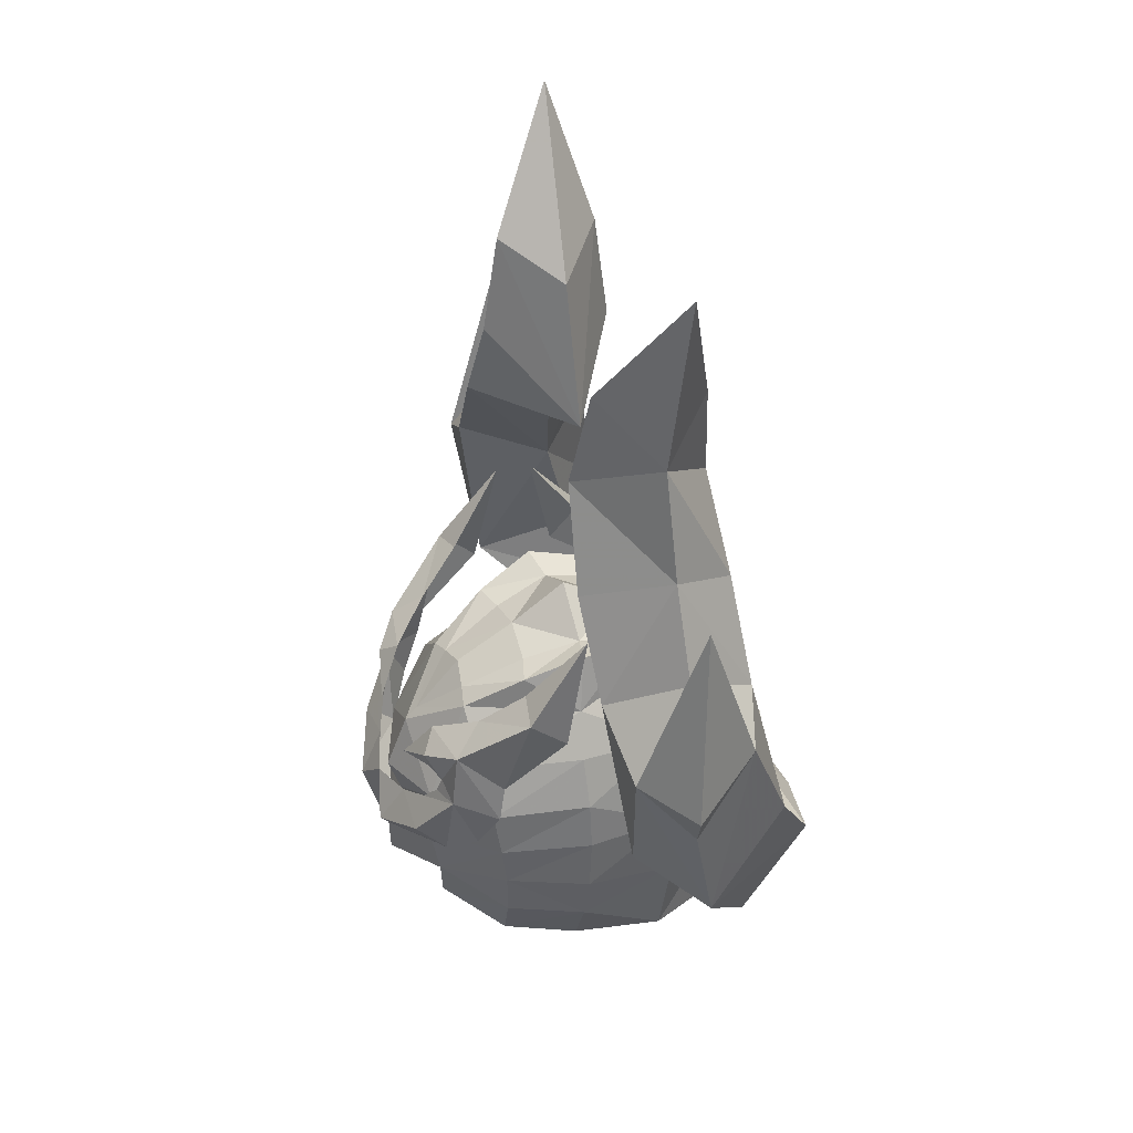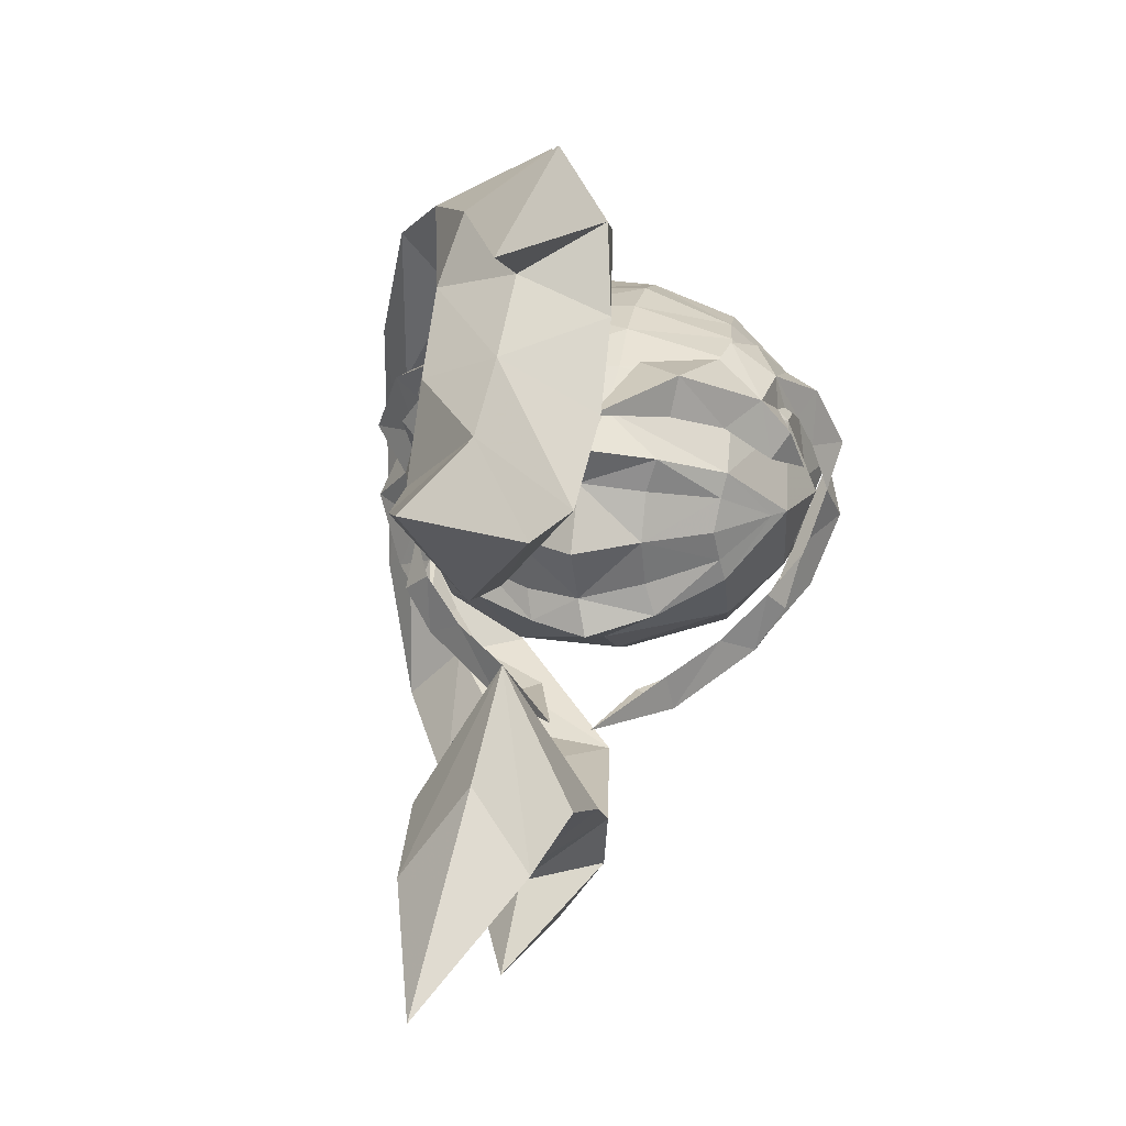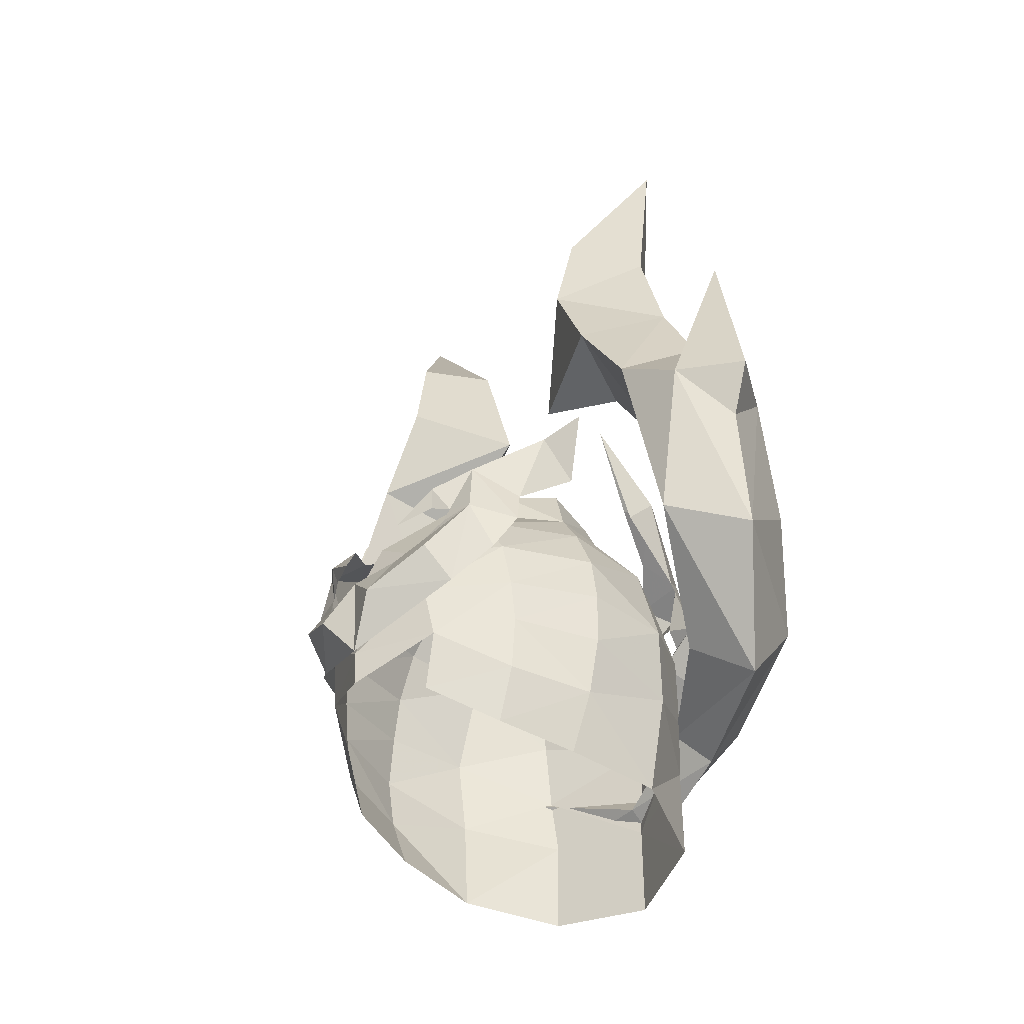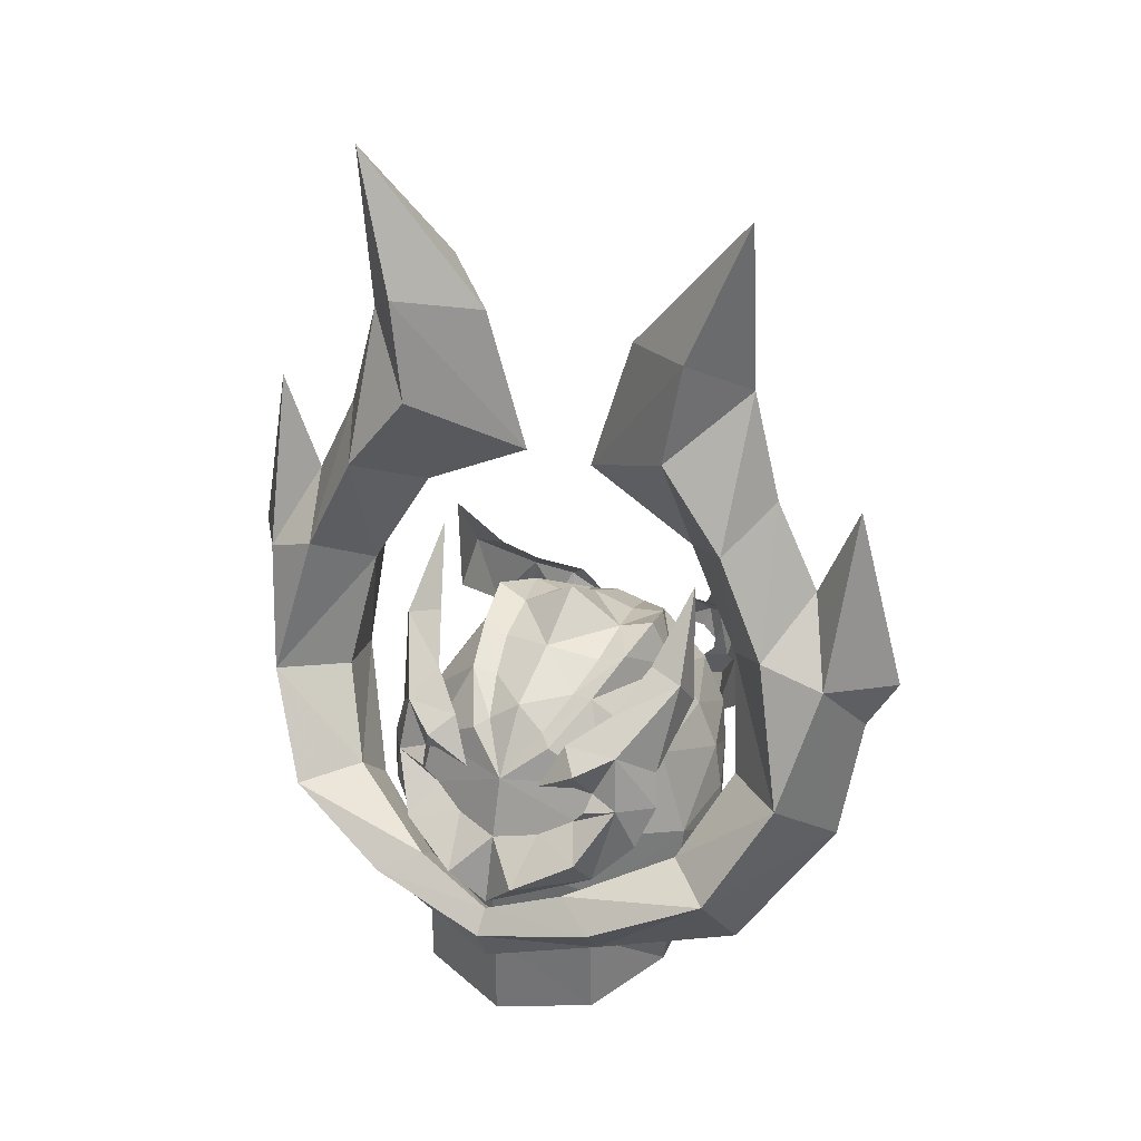
<metadata>
{"format":"obj","ext":"obj","renderer":"f3d","projection":"perspective","resolution":1024,"background":"white","views":[{"elev":41.0,"azim":160.8,"up":"+Z"},{"elev":20.8,"azim":8.9,"up":"+Y"},{"elev":-42.2,"azim":138.7,"up":"+Z"},{"elev":33.3,"azim":-64.6,"up":"+Z"}]}
</metadata>
<code>
g common_helmet_390007
v -0.922 -1.91 0.08262
v -0.989 -1.848 -0.895
v 0.1962 -1.975 -0.6574
v 0.1633 -1.957 0.03761
v 1.32 -0.3512 1.707
v 1.262 6.3e-05 1.826
v 0.5393 6.5e-05 2.245
v 0.5668 -0.5189 2.098
v 1.377 -0.6081 1.622
v 1.978 6e-05 1.023
v 1.829 6.1e-05 1.183
v 0.6737 -0.8828 2.095
v -0.1242 -0.6494 2.302
v -0.0334 -1.05 2.407
v -1.198 -0.5143 1.921
v -1.274 -0.7991 1.989
v -0.635 -0.9518 2.254
v -0.6987 -0.6222 2.15
v -1.717 -0.3539 1.641
v -1.863 -0.5019 1.556
v 1.174 -1.599 -0.6314
v 0.2112 -1.831 -1.356
v 1.147 -1.511 -1.267
v -1.962 -1.136 -2.285
v -1.976 -1.124 -1.147
v -2.388 7e-05 -1.261
v -2.385 6.9e-05 -2.4
v -0.8976 -1.676 -2.133
v 1.12 -1.271 -1.902
v 0.2263 -1.537 -2.054
v 1.833 -0.7702 1.572
v 1.361 -1.198 1.909
v 1.717 -1.419 1.573
v 2.014 -1.005 1.349
v 1.808 -1.481 0.8871
v 1.549 -1.636 0.2798
v 1.844 -1.215 -0.1514
v 2.211 -1.138 0.2366
v 2.031 -0.9355 0.5786
v 1.906 -1.112 0.8167
v 1.717 -1.419 1.573
v 1.219 -1.737 1.198
v 1.304 -1.796 0.7572
v -1.887 -0.7339 1.688
v -2.171 -0.9688 1.488
v -1.863 -1.385 1.693
v -1.475 -1.166 1.989
v -2.016 -1.459 1.019
v -2.469 -1.119 0.4005
v -2.139 -1.213 -0.01766
v -1.816 -1.631 0.3939
v -2.016 -1.459 1.019
v -2.113 -1.089 0.9497
v -2.057 -0.9144 0.7203
v -2.469 -1.119 0.4005
v -1.863 -1.385 1.693
v -1.532 -1.787 0.8504
v -1.408 -1.721 1.28
v -0.922 1.91 0.08262
v 0.1633 1.957 0.03761
v 0.1962 1.975 -0.6574
v -0.989 1.848 -0.895
v 1.32 0.3513 1.707
v 0.5668 0.5191 2.098
v 1.377 0.6082 1.622
v 0.6737 0.8829 2.095
v -0.1242 0.6495 2.302
v -0.03339 1.05 2.407
v -1.198 0.5145 1.921
v -0.6987 0.6223 2.15
v -0.635 0.9519 2.254
v -1.274 0.7993 1.989
v -1.717 0.3541 1.641
v -1.863 0.502 1.556
v 1.174 1.599 -0.6314
v 1.147 1.511 -1.267
v 0.2112 1.831 -1.356
v -1.962 1.136 -2.285
v -1.976 1.124 -1.147
v -0.8976 1.676 -2.133
v 1.12 1.272 -1.902
v 0.2263 1.537 -2.054
v 1.833 0.7703 1.572
v 2.014 1.005 1.349
v 1.717 1.42 1.573
v 1.361 1.199 1.909
v 1.808 1.482 0.8871
v 2.211 1.138 0.2366
v 1.844 1.216 -0.1514
v 1.549 1.636 0.2798
v 1.906 1.112 0.8167
v 2.031 0.9356 0.5786
v 1.717 1.42 1.573
v 1.304 1.796 0.7572
v 1.219 1.737 1.198
v -1.887 0.734 1.688
v -1.475 1.166 1.989
v -1.863 1.386 1.693
v -2.171 0.969 1.488
v -2.016 1.459 1.019
v -1.816 1.631 0.3939
v -2.139 1.213 -0.01766
v -2.469 1.12 0.4005
v -2.016 1.459 1.019
v -2.469 1.12 0.4005
v -2.057 0.9145 0.7203
v -2.113 1.089 0.9497
v -1.863 1.386 1.693
v -1.408 1.721 1.28
v -1.532 1.787 0.8504
v -1.939 -1.204 -0.4189
v -2.475 7.2e-05 0.06513
v -1.632 7e-05 1.896
v -2.17 7.1e-05 1.145
v -1.89 -1.248 0.4809
v 1.978 -0.8675 -0.1523
v 1.869 -0.9445 -0.8119
v 2.291 5.9e-05 -0.7789
v 1.302 -1.514 0.4857
v 1.232 -1.591 -0.09348
v 1.921 -0.8379 0.4232
v 2.244 5.9e-05 0.3222
v 0.08133 -1.297 1.753
v 0.1588 -1.62 1.243
v 1.359 -1.21 1.058
v -0.9364 -1.585 1.208
v 0.16 -1.869 0.6467
v 2.095 5.9e-05 -0.1678
v -1.722 -1.151 1.13
v -0.1392 6.7e-05 2.717
v -0.8481 6.8e-05 2.27
v 2.277 5.9e-05 -1.221
v 1.795 -0.7405 -1.463
v 2.146 -0.5106 1.006
v 0.9156 -1.864 2.279
v 0.8404 -1.45 2.396
v 0.1529 -1.724 3.295
v 0.4522 -1.858 1.847
v 0.9156 -1.864 2.279
v 0.1529 -1.724 3.295
v 1.96 -0.941 1.103
v 2.146 -0.5106 1.006
v 2.014 -1.005 1.349
v 1.845 -1.154 1.014
v 2.31 5.9e-05 -0.7533
v 2.363 5.9e-05 0.2551
v 2.496 -0.4312 -0.172
v 2.191 -0.545 0.3584
v -2.112 -0.4787 1.147
v -1.012 -1.834 2.332
v -0.2675 -1.684 3.271
v -0.9182 -1.419 2.433
v -0.5884 -1.847 1.859
v -0.2675 -1.684 3.271
v -1.012 -1.834 2.332
v -2.051 -0.9111 1.236
v -2.171 -0.9688 1.488
v -2.112 -0.4787 1.147
v -1.863 -1.385 1.693
v -1.948 -1.128 1.142
v -2.609 7.1e-05 -0.4501
v -2.775 -0.4149 0.004262
v -2.383 7.2e-05 0.4081
v -2.229 -0.5249 0.5071
v -2.775 -0.4149 0.004262
v -2.609 7.1e-05 -0.4501
v -1.939 1.204 -0.4189
v -1.89 1.248 0.4809
v 1.978 0.8676 -0.1523
v 1.869 0.9446 -0.8119
v 1.302 1.514 0.4857
v 1.232 1.591 -0.09348
v 1.921 0.838 0.4232
v 0.08134 1.297 1.753
v 1.359 1.21 1.058
v 0.1588 1.62 1.243
v -0.9364 1.586 1.208
v 0.1601 1.869 0.6467
v -1.722 1.151 1.13
v 1.795 0.7406 -1.463
v 2.146 0.5107 1.006
v 0.9156 1.864 2.279
v 0.1529 1.724 3.295
v 0.8404 1.451 2.396
v 0.4522 1.859 1.847
v 0.1529 1.724 3.295
v 0.9156 1.864 2.279
v 1.96 0.9411 1.103
v 2.014 1.005 1.349
v 2.146 0.5107 1.006
v 1.845 1.154 1.014
v 2.496 0.4313 -0.172
v 2.191 0.5451 0.3584
v -2.112 0.4788 1.147
v -1.012 1.834 2.332
v -0.9182 1.42 2.433
v -0.2675 1.684 3.271
v -0.5884 1.847 1.859
v -1.012 1.834 2.332
v -0.2675 1.684 3.271
v -2.054 0.9112 1.236
v -2.112 0.4788 1.147
v -2.171 0.969 1.488
v -1.952 1.128 1.142
v -1.863 1.386 1.693
v -2.609 7.1e-05 -0.4501
v -2.383 7.2e-05 0.4081
v -2.775 0.415 0.004262
v -2.229 0.525 0.5071
v -2.775 0.415 0.004262
v -2.609 7.1e-05 -0.4501
f 1 2 3
f 3 4 1
f 5 6 7
f 7 8 5
f 9 10 11
f 11 5 9
f 8 12 5
f 13 14 12
f 12 8 13
f 15 16 17
f 17 18 15
f 19 20 16
f 16 15 19
f 21 3 22
f 22 23 21
f 24 25 26
f 26 27 24
f 28 2 25
f 25 24 28
f 29 23 22
f 22 30 29
f 31 32 33
f 33 34 31
f 35 36 37
f 37 38 35
f 35 38 39
f 39 40 35
f 41 42 43
f 43 35 41
f 44 45 46
f 46 47 44
f 48 49 50
f 50 51 48
f 52 53 54
f 54 55 52
f 56 48 57
f 57 58 56
f 59 60 61
f 61 62 59
f 63 64 7
f 7 6 63
f 65 63 11
f 11 10 65
f 64 63 66
f 67 64 66
f 66 68 67
f 69 70 71
f 71 72 69
f 73 69 72
f 72 74 73
f 75 76 77
f 77 61 75
f 78 27 26
f 26 79 78
f 80 78 79
f 79 62 80
f 81 82 77
f 77 76 81
f 83 84 85
f 85 86 83
f 87 88 89
f 89 90 87
f 87 91 92
f 92 88 87
f 93 87 94
f 94 95 93
f 96 97 98
f 98 99 96
f 100 101 102
f 102 103 100
f 104 105 106
f 106 107 104
f 108 109 110
f 110 100 108
f 111 112 26
f 19 113 114
f 114 112 115
f 116 117 118
f 119 120 116
f 121 122 10
f 115 111 1
f 123 124 125
f 12 14 123
f 6 5 11
f 21 4 3
f 116 120 117
f 119 121 125
f 1 126 115
f 124 127 119
f 25 2 111
f 122 121 128
f 129 115 126
f 123 16 126
f 13 130 131
f 4 21 120
f 120 127 4
f 127 1 4
f 120 119 127
f 118 117 132
f 15 131 113
f 15 113 19
f 126 16 129
f 123 126 124
f 126 1 127
f 124 126 127
f 12 123 9
f 1 111 2
f 10 9 121
f 124 119 125
f 18 131 15
f 128 121 116
f 130 13 7
f 131 18 13
f 8 7 13
f 17 123 14
f 123 17 16
f 17 14 13
f 120 21 117
f 121 119 116
f 125 9 123
f 121 9 125
f 116 118 128
f 129 114 115
f 18 17 13
f 16 20 129
f 129 20 114
f 20 19 114
f 112 111 115
f 25 111 26
f 21 23 117
f 30 22 28
f 2 22 3
f 28 22 2
f 133 23 29
f 117 23 133
f 34 134 31
f 33 32 135
f 135 136 137
f 138 139 140
f 42 139 138
f 141 142 143
f 35 144 41
f 144 143 41
f 35 43 36
f 144 141 143
f 145 146 147
f 40 144 35
f 148 38 147
f 37 147 38
f 148 39 38
f 42 41 139
f 32 136 135
f 146 148 147
f 37 145 147
f 45 44 149
f 46 150 47
f 150 151 152
f 153 154 155
f 58 153 155
f 156 157 158
f 52 159 160
f 160 159 157
f 48 51 57
f 160 157 156
f 161 162 163
f 53 52 160
f 164 162 55
f 50 49 165
f 164 55 54
f 58 155 56
f 47 150 152
f 163 162 164
f 50 165 166
f 167 26 112
f 73 114 113
f 114 168 112
f 169 118 170
f 171 169 172
f 173 10 122
f 168 59 167
f 174 175 176
f 66 174 68
f 6 11 63
f 75 61 60
f 169 170 172
f 171 175 173
f 59 168 177
f 176 171 178
f 79 167 62
f 122 128 173
f 179 177 168
f 174 177 72
f 67 131 130
f 60 172 75
f 172 60 178
f 178 60 59
f 172 178 171
f 118 132 170
f 69 113 131
f 69 73 113
f 177 179 72
f 174 176 177
f 177 178 59
f 176 178 177
f 66 65 174
f 59 62 167
f 10 173 65
f 176 175 171
f 70 69 131
f 128 169 173
f 130 7 67
f 131 67 70
f 64 67 7
f 71 68 174
f 174 72 71
f 71 67 68
f 172 170 75
f 173 169 171
f 175 174 65
f 173 175 65
f 169 128 118
f 179 168 114
f 70 67 71
f 72 179 74
f 179 114 74
f 74 114 73
f 112 168 167
f 79 26 167
f 75 170 76
f 82 80 77
f 62 61 77
f 80 62 77
f 180 81 76
f 170 180 76
f 84 83 181
f 85 182 86
f 182 183 184
f 185 186 187
f 95 185 187
f 188 189 190
f 87 93 191
f 191 93 189
f 87 90 94
f 191 189 188
f 145 192 146
f 91 87 191
f 193 192 88
f 89 88 192
f 193 88 92
f 95 187 93
f 86 182 184
f 146 192 193
f 89 192 145
f 99 194 96
f 98 97 195
f 195 196 197
f 198 199 200
f 109 199 198
f 201 202 203
f 104 204 205
f 204 203 205
f 100 110 101
f 204 201 203
f 206 207 208
f 107 204 104
f 209 105 208
f 102 210 103
f 209 106 105
f 109 108 199
f 97 196 195
f 207 209 208
f 102 211 210
f 12 9 5
f 63 65 66
g common_helmet_390007
v 0.0275 -3.02 0.9004
v -1.15 -2.198 -0.2095
v -1.79 -2.149 0.411
v -1.141 -2.628 1.393
v -0.6844 -3.796 0.5465
v 0.0275 -3.02 0.9004
v 0.2278 -3.555 2.702
v -0.3843 -3.951 2.025
v 0.4074 -2.082 4.396
v 0.3476 -2.741 3.275
v -0.7531 -2.406 2.836
v -0.5464 -1.738 4.034
v -1.761 -3.357 1.491
v -1.141 -2.628 1.393
v -1.79 -2.149 0.411
v -2.39 -2.748 0.3046
v -1.317 -2.386 4.469
v -0.5464 -1.738 4.034
v -0.7531 -2.406 2.836
v -1.404 -2.956 3.248
v -2.314 -1.361 -0.9134
v -2.631 7.1e-05 -1.304
v -2.246 7e-05 -0.9719
v -2.008 -1.059 -0.5098
v -2.764 -1.435 -0.356
v -2.464 -0.9559 -0.1271
v -2.631 7.2e-05 -0.5416
v -2.859 7.2e-05 -0.8139
v -2.008 -1.059 -0.5098
v -2.246 7e-05 -0.9719
v -2.631 7.2e-05 -0.5416
v -2.464 -0.9559 -0.1271
v -2.39 -2.748 0.3046
v -2.764 -1.435 -0.356
v -2.314 -1.361 -0.9134
v -1.535 -2.88 -0.7656
v -1.535 -2.88 -0.7656
v -1.15 -2.198 -0.2095
v -0.5107 -2.754 4.868
v -0.5058 -3.276 3.793
v 0.3476 -2.741 3.275
v 0.4074 -2.082 4.396
v 0.113 -1.642 6.797
v 0.335 -1.543 5.618
v -0.5044 -0.4159 4.746
v -0.5009 -0.9205 6.467
v -1.404 -2.956 3.248
v -0.5058 -3.276 3.793
v -0.5107 -2.754 4.868
v -1.317 -2.386 4.469
v -1.17 -1.815 6.693
v -0.5009 -0.9205 6.467
v -0.5044 -0.4159 4.746
v -1.273 -1.63 5.461
v 0.335 -1.543 5.618
v -0.4855 -2.404 6.195
v -0.6844 -3.796 0.5465
v -0.3843 -3.951 2.025
v -1.181 -3.654 2.911
v -1.761 -3.357 1.491
v 0.02752 3.02 0.9003
v -1.141 2.628 1.393
v -1.79 2.149 0.411
v -1.15 2.199 -0.2095
v -0.6844 3.796 0.5465
v -0.3843 3.951 2.025
v 0.2278 3.555 2.702
v 0.02752 3.02 0.9003
v 0.4074 2.082 4.396
v -0.5464 1.739 4.034
v -0.753 2.406 2.836
v 0.3476 2.741 3.275
v -1.761 3.357 1.491
v -2.39 2.748 0.3046
v -1.79 2.149 0.411
v -1.141 2.628 1.393
v -1.317 2.386 4.469
v -1.404 2.957 3.248
v -0.753 2.406 2.836
v -0.5464 1.739 4.034
v -2.314 1.361 -0.9134
v -2.008 1.059 -0.5098
v -2.764 1.435 -0.356
v -2.464 0.9561 -0.1271
v -2.008 1.059 -0.5098
v -2.464 0.9561 -0.1271
v -2.39 2.748 0.3046
v -1.535 2.88 -0.7656
v -2.314 1.361 -0.9134
v -2.764 1.435 -0.356
v -1.535 2.88 -0.7656
v -1.15 2.199 -0.2095
v -0.5107 2.755 4.868
v 0.4074 2.082 4.396
v 0.3476 2.741 3.275
v -0.5057 3.276 3.793
v 0.113 1.642 6.797
v -0.5009 0.9206 6.467
v -0.5044 0.416 4.746
v 0.335 1.543 5.618
v -1.404 2.957 3.248
v -1.317 2.386 4.469
v -0.5107 2.755 4.868
v -0.5057 3.276 3.793
v -1.17 1.815 6.693
v -1.273 1.63 5.461
v -0.5044 0.416 4.746
v -0.5009 0.9206 6.467
v 0.335 1.543 5.618
v -0.4855 2.404 6.195
v -0.6844 3.796 0.5465
v -1.761 3.357 1.491
v -1.181 3.654 2.911
v -0.3843 3.951 2.025
v -2.859 7.2e-05 -0.8139
v -2.631 7.1e-05 -1.304
v -0.2742 -4.29 2.635
v 0.113 -1.642 6.797
v -0.5058 -3.74 4.981
v -0.2742 -4.29 2.635
v -0.5058 -3.276 3.793
v -0.5058 -3.74 4.981
v 0.2278 -3.555 2.702
v -1.273 -1.63 5.461
v -0.4855 -2.404 6.195
v -1.17 -1.815 6.693
v -0.5058 -3.74 4.981
v -0.5058 -3.276 3.793
v -1.181 -3.654 2.911
v -0.5058 -3.74 4.981
v -0.7429 -2.394 8.33
v -0.7429 -2.394 8.33
v -0.7429 -2.394 8.33
v -0.7429 -2.394 8.33
v -0.2742 4.291 2.635
v 0.113 1.642 6.797
v -0.5057 3.74 4.981
v -0.2742 4.291 2.635
v -0.5057 3.276 3.793
v 0.2278 3.555 2.702
v -0.5057 3.74 4.981
v -1.273 1.63 5.461
v -1.17 1.815 6.693
v -0.4855 2.404 6.195
v -0.5057 3.74 4.981
v -0.5057 3.276 3.793
v -0.5057 3.74 4.981
v -1.181 3.654 2.911
v -0.7428 2.395 8.33
v -0.7428 2.395 8.33
v -0.7428 2.395 8.33
v -0.7428 2.395 8.33
f 212 213 214
f 214 215 212
f 216 217 218
f 218 219 216
f 220 221 222
f 222 223 220
f 224 225 226
f 226 227 224
f 228 229 230
f 230 231 228
f 232 233 234
f 234 235 232
f 236 237 238
f 238 239 236
f 240 241 242
f 242 243 240
f 244 245 246
f 246 247 244
f 248 232 235
f 235 249 248
f 213 240 243
f 243 214 213
f 237 236 227
f 227 226 237
f 250 251 252
f 252 253 250
f 254 255 256
f 256 257 254
f 258 259 260
f 260 261 258
f 262 263 264
f 264 265 262
f 266 267 250
f 250 253 266
f 268 269 270
f 270 271 268
f 272 273 274
f 274 275 272
f 276 277 278
f 278 279 276
f 280 281 282
f 282 283 280
f 284 285 286
f 286 287 284
f 288 289 290
f 290 291 288
f 292 293 234
f 234 233 292
f 294 239 238
f 238 295 294
f 296 297 242
f 242 241 296
f 298 299 300
f 300 301 298
f 302 303 293
f 293 292 302
f 275 274 297
f 297 296 275
f 295 286 285
f 285 294 295
f 304 305 306
f 306 307 304
f 308 309 310
f 310 311 308
f 312 313 314
f 314 315 312
f 316 317 318
f 318 319 316
f 320 305 304
f 304 321 320
f 322 323 324
f 324 325 322
f 326 246 245
f 326 300 327
f 270 269 328
f 221 212 222
f 266 329 267
f 252 251 218
f 248 249 217
f 330 331 218
f 220 223 256
f 332 333 334
f 215 222 212
f 248 217 216
f 258 271 270
f 335 336 337
f 258 270 259
f 244 268 271
f 338 270 328
f 229 265 264
f 339 340 341
f 225 224 230
f 244 247 268
f 257 342 254
f 267 329 343
f 337 336 344
f 263 262 345
f 255 220 256
f 218 217 252
f 218 331 219
f 230 224 231
f 336 335 261
f 229 228 265
f 336 261 260
f 324 346 325
f 283 282 272
f 320 321 347
f 306 278 307
f 302 279 303
f 348 278 349
f 280 310 281
f 350 351 352
f 273 272 282
f 302 276 279
f 312 324 323
f 353 354 355
f 312 315 324
f 298 323 322
f 356 346 324
f 291 318 317
f 357 358 359
f 287 290 284
f 298 322 299
f 309 308 360
f 321 361 347
f 354 362 355
f 319 363 316
f 311 310 280
f 278 306 279
f 278 277 349
f 290 289 284
f 355 313 353
f 291 317 288
f 355 314 313
f 326 327 246
f 326 301 300

</code>
